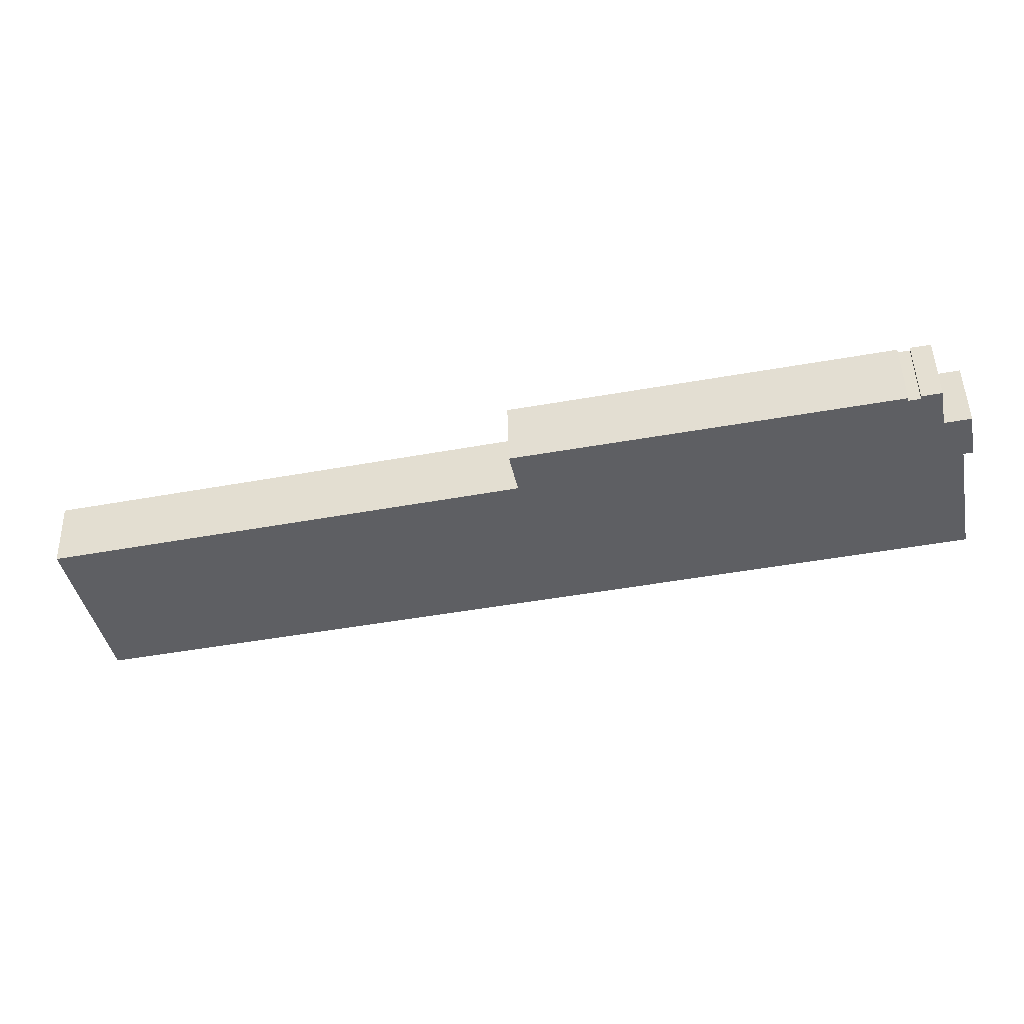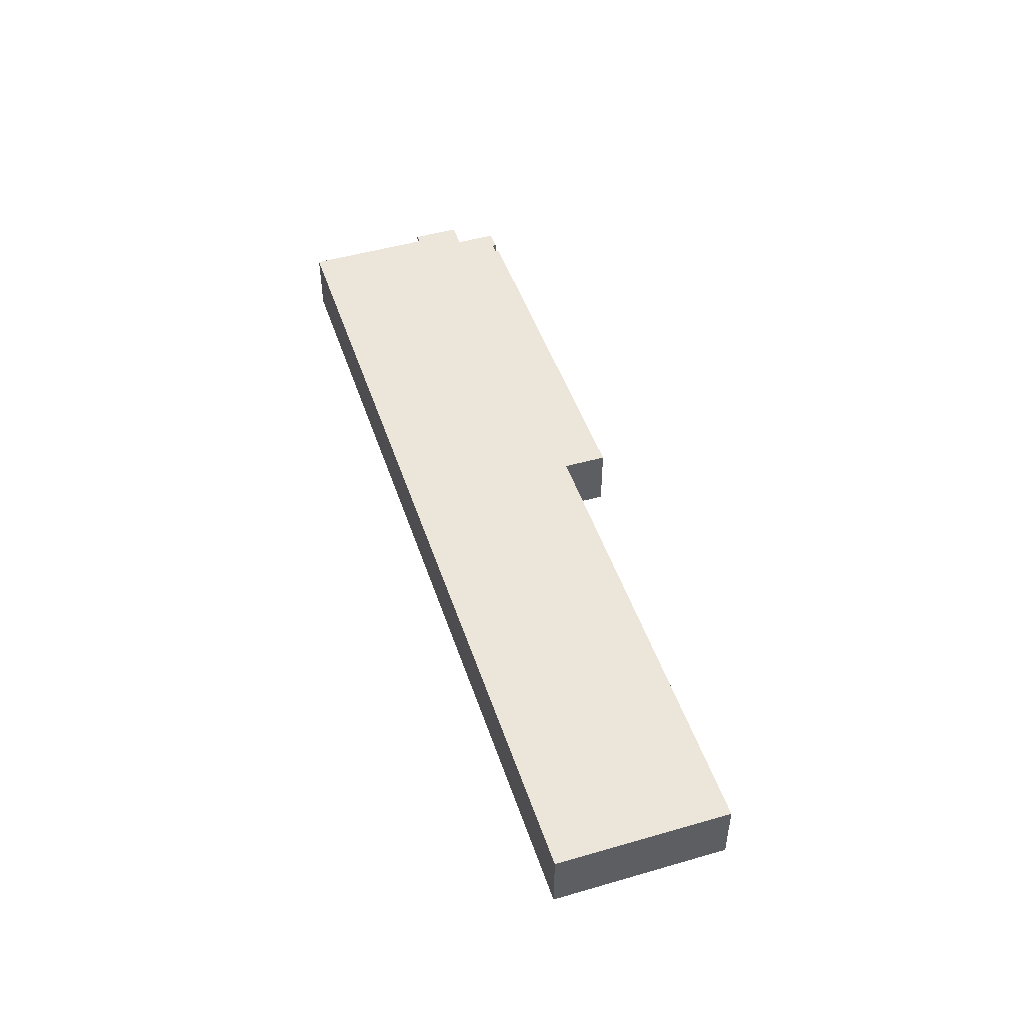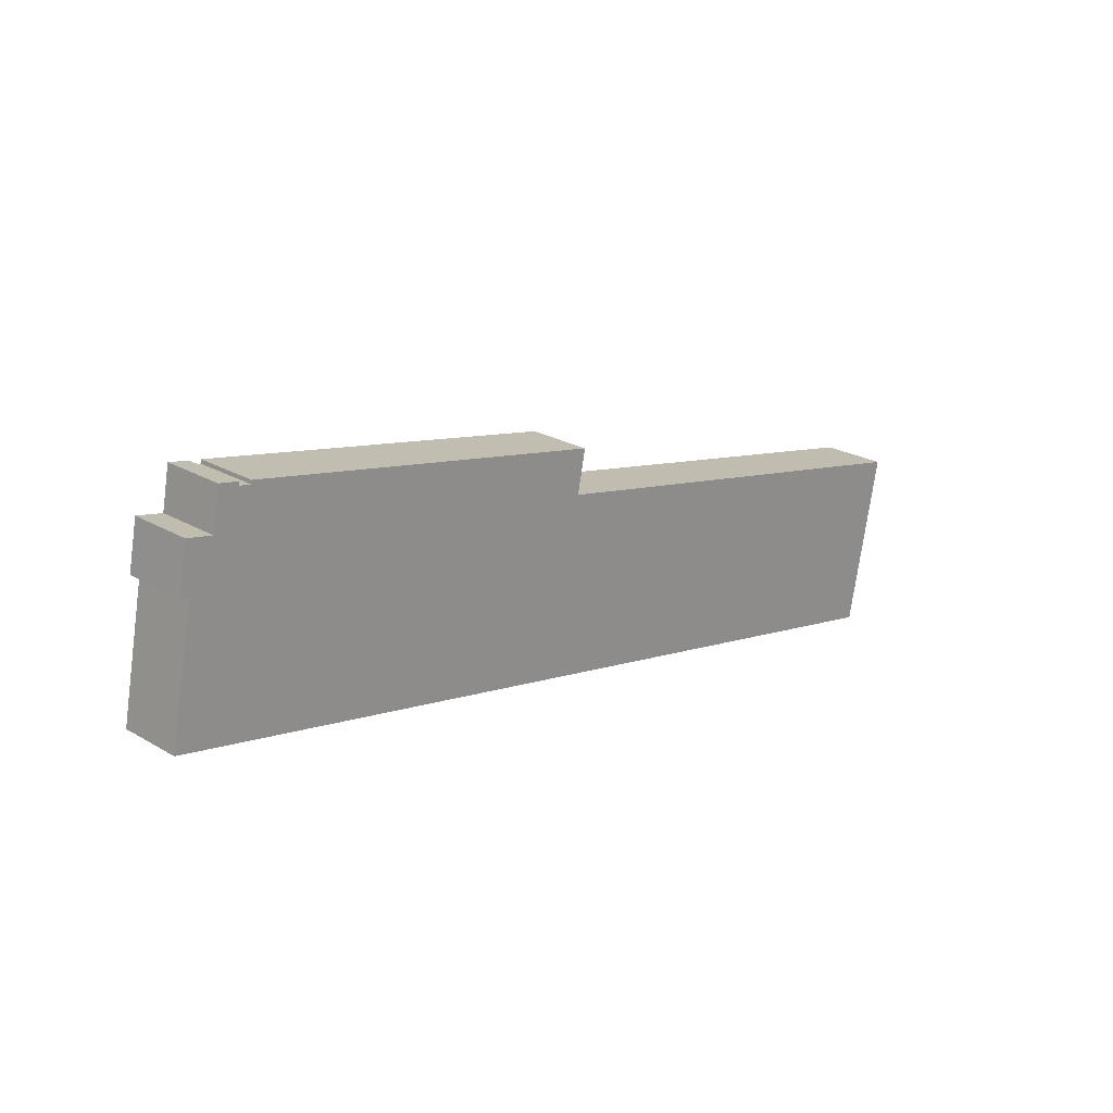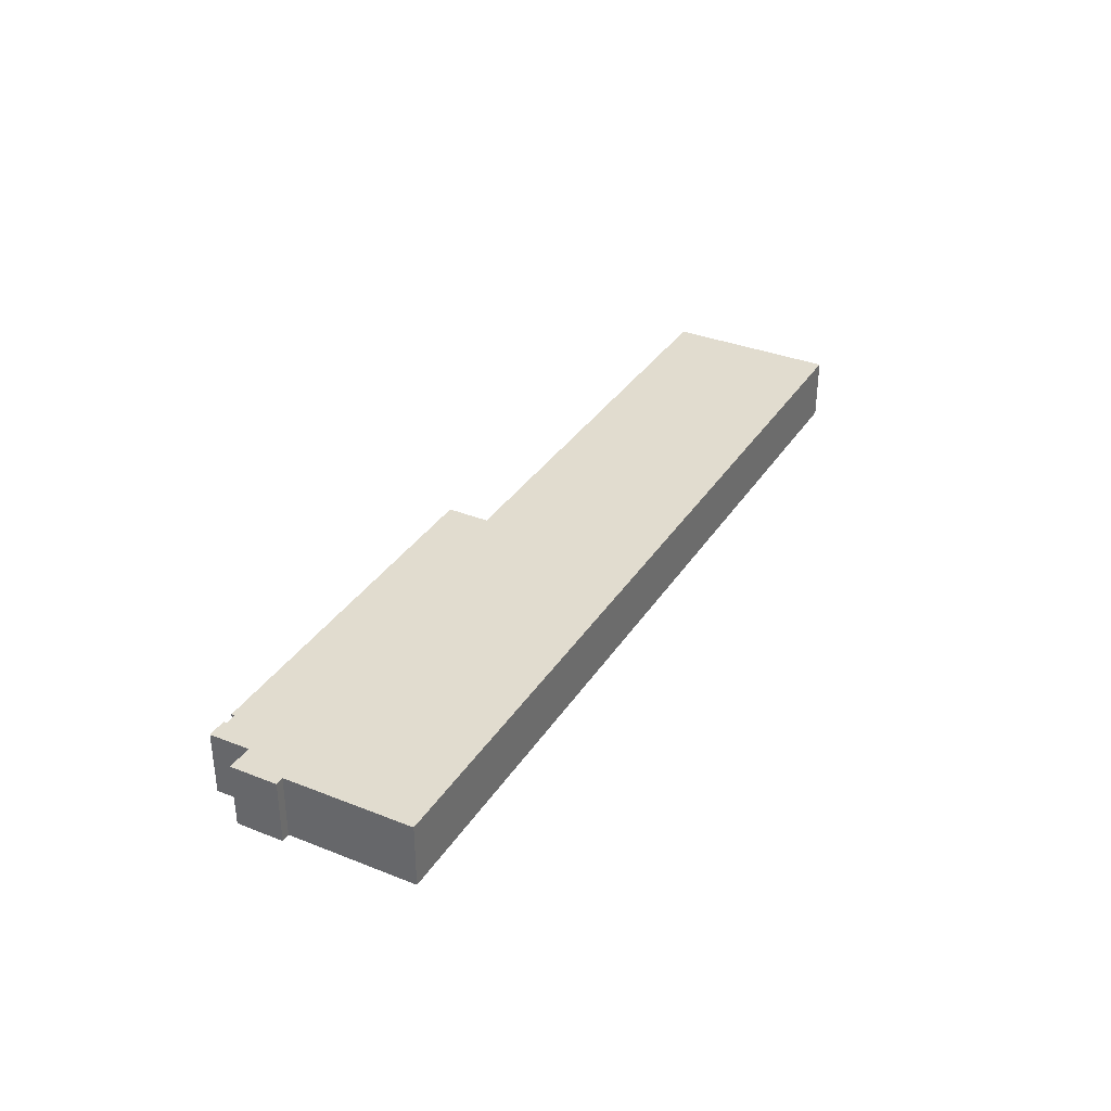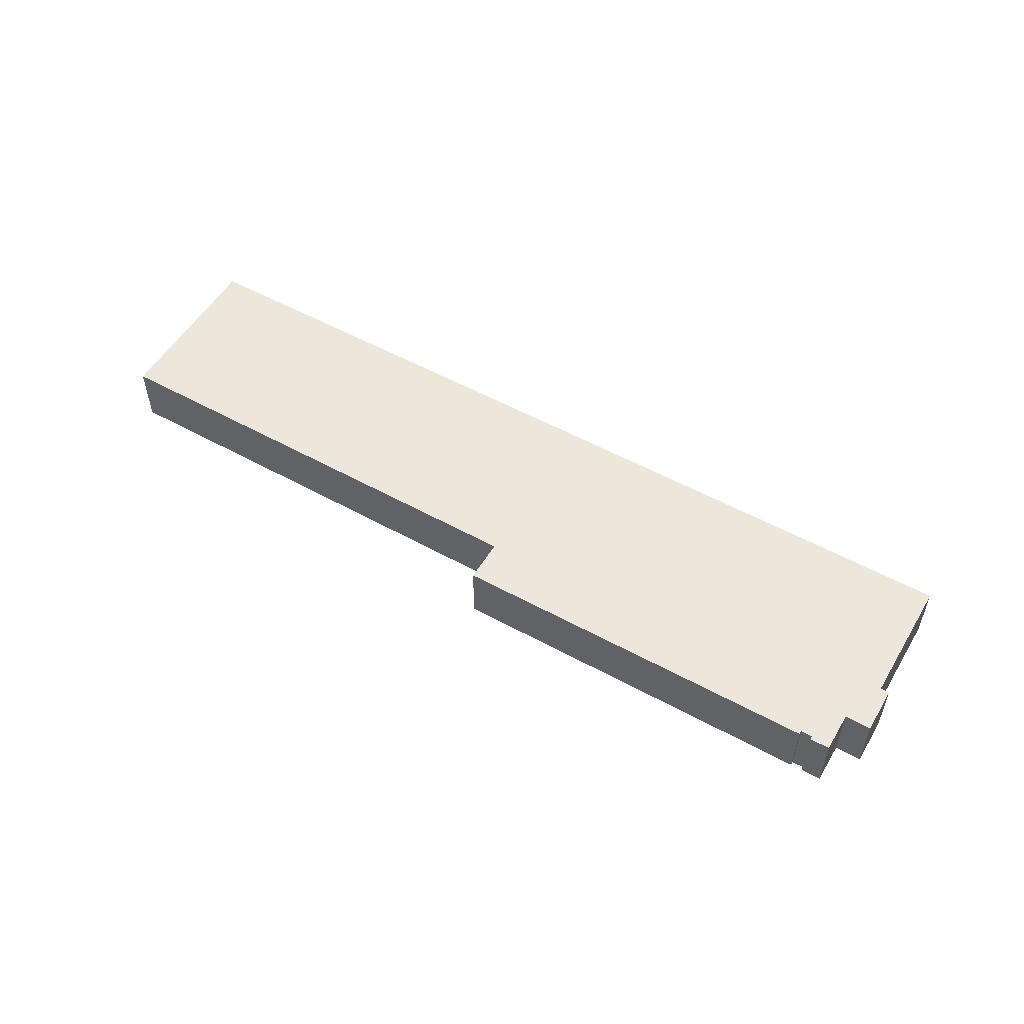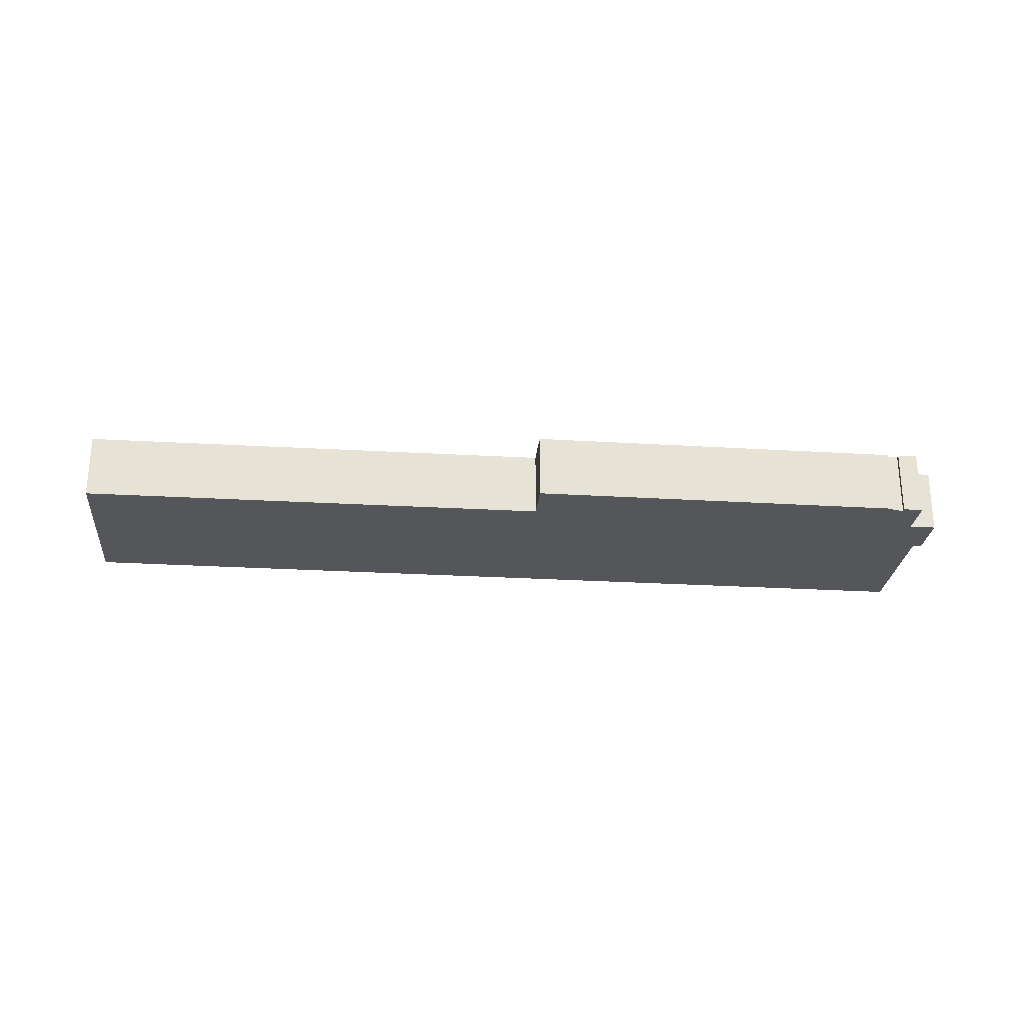
<metadata>
{"format":"obj","ext":"obj","renderer":"f3d","projection":"perspective","resolution":1024,"background":"white","views":[{"elev":48.9,"azim":-1.5,"up":"+Z"},{"elev":48.0,"azim":-119.3,"up":"+Y"},{"elev":23.3,"azim":134.4,"up":"+Z"},{"elev":34.2,"azim":107.0,"up":"+Y"},{"elev":53.7,"azim":19.2,"up":"+Y"},{"elev":-26.0,"azim":-16.6,"up":"+Y"}]}
</metadata>
<code>
v  39.31 -4.835e-16 7.896
v  0.0001164 5.477 -0.0001733
v  0 0 0
v  39.31 5.477 7.896
v  38.56 5.477 11.51
v  38.56 -7.046e-16 11.51
v  70.06 -1.08e-15 17.64
v  70.06 5.477 17.64
v  70.12 -1.062e-15 17.35
v  70.12 5.477 17.35
v  71.1 -1.074e-15 17.53
v  71.1 5.477 17.53
v  71.05 5.477 17.83
v  71.05 -1.092e-15 17.83
v  72.71 -1.111e-15 18.14
v  72.71 5.477 18.14
v  73.37 -9.015e-16 14.72
v  73.37 5.477 14.72
v  75.58 -9.289e-16 15.17
v  75.58 5.477 15.17
v  76.36 -6.843e-16 11.18
v  76.36 5.477 11.18
v  75.62 5.477 11.04
v  75.62 -6.761e-16 11.04
v  77.75 -1.24e-17 0.2026
v  77.75 5.477 0.2024
v  2.929 5.477 -14.56
v  2.929 8.915e-16 -14.56
g defaultobject
f 1 2 3
f 2 1 4
f 5 1 6
f 1 5 4
f 7 5 6
f 5 7 8
f 9 8 7
f 8 9 10
f 11 10 9
f 10 11 12
f 13 11 14
f 11 13 12
f 15 13 14
f 13 15 16
f 17 16 15
f 16 17 18
f 19 18 17
f 18 19 20
f 21 20 19
f 20 21 22
f 23 21 24
f 21 23 22
f 25 23 24
f 23 25 26
f 27 25 28
f 25 27 26
f 2 28 3
f 28 2 27
f 1 2 3
f 2 1 4
f 5 1 6
f 1 5 4
f 7 5 6
f 5 7 8
f 9 8 7
f 8 9 10
f 11 10 9
f 10 11 12
f 13 11 14
f 11 13 12
f 15 13 14
f 13 15 16
f 17 16 15
f 16 17 18
f 19 18 17
f 18 19 20
f 21 20 19
f 20 21 22
f 23 21 24
f 21 23 22
f 25 23 24
f 23 25 26
f 27 25 28
f 25 27 26
f 2 28 3
f 28 2 27
f 15 14 11
f 7 6 1
f 28 1 3
f 1 28 25
f 1 25 9
f 1 9 7
f 9 25 11
f 11 25 17
f 11 17 15
f 17 25 24
f 24 19 17
f 19 24 21
f 15 14 11
f 7 6 1
f 28 1 3
f 1 28 25
f 1 25 9
f 1 9 7
f 9 25 11
f 11 25 17
f 11 17 15
f 17 25 24
f 24 19 17
f 19 24 21
f 8 10 5
f 16 18 13
f 2 26 27
f 26 2 4
f 26 4 5
f 26 5 10
f 26 10 12
f 26 12 13
f 26 13 18
f 26 18 23
f 23 18 20
f 23 20 22
f 8 10 5
f 16 18 13
f 2 26 27
f 26 2 4
f 26 4 5
f 26 5 10
f 26 10 12
f 26 12 13
f 26 13 18
f 26 18 23
f 23 18 20
f 23 20 22

</code>
